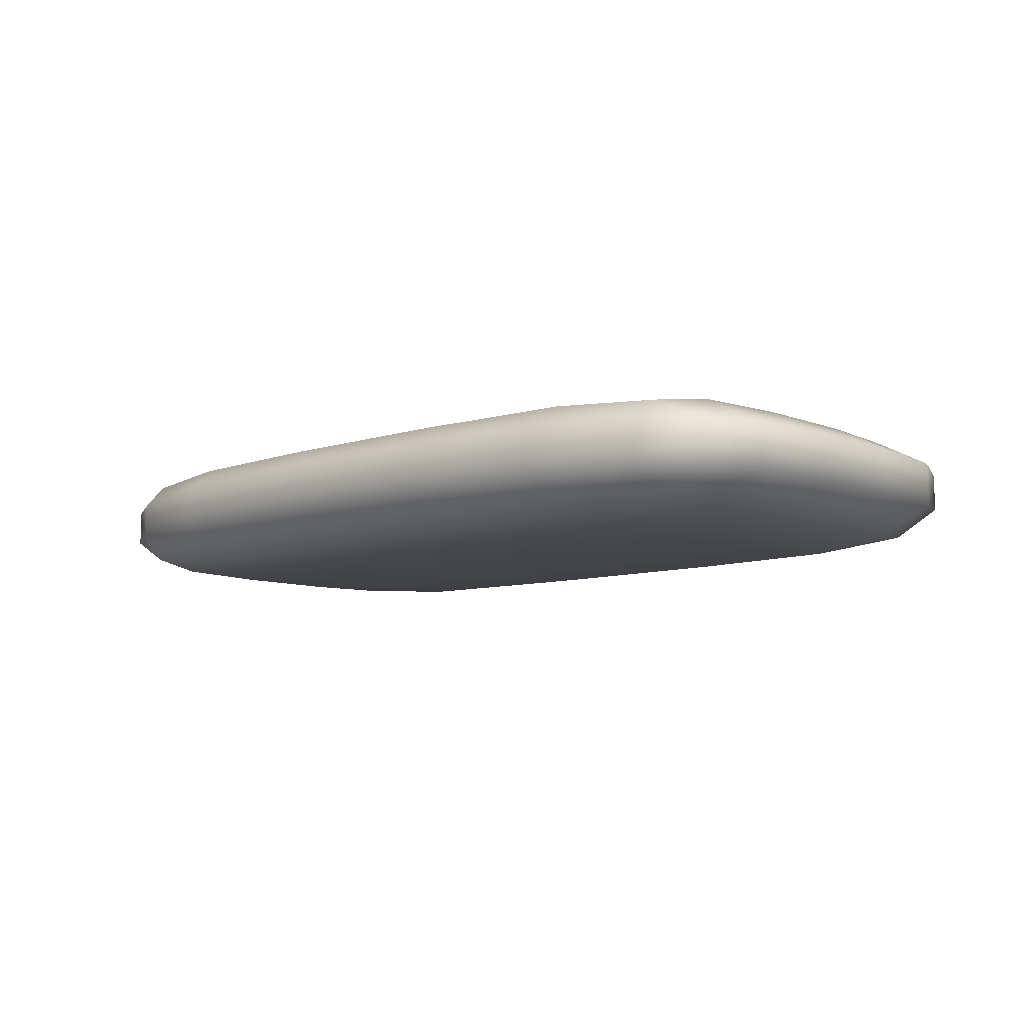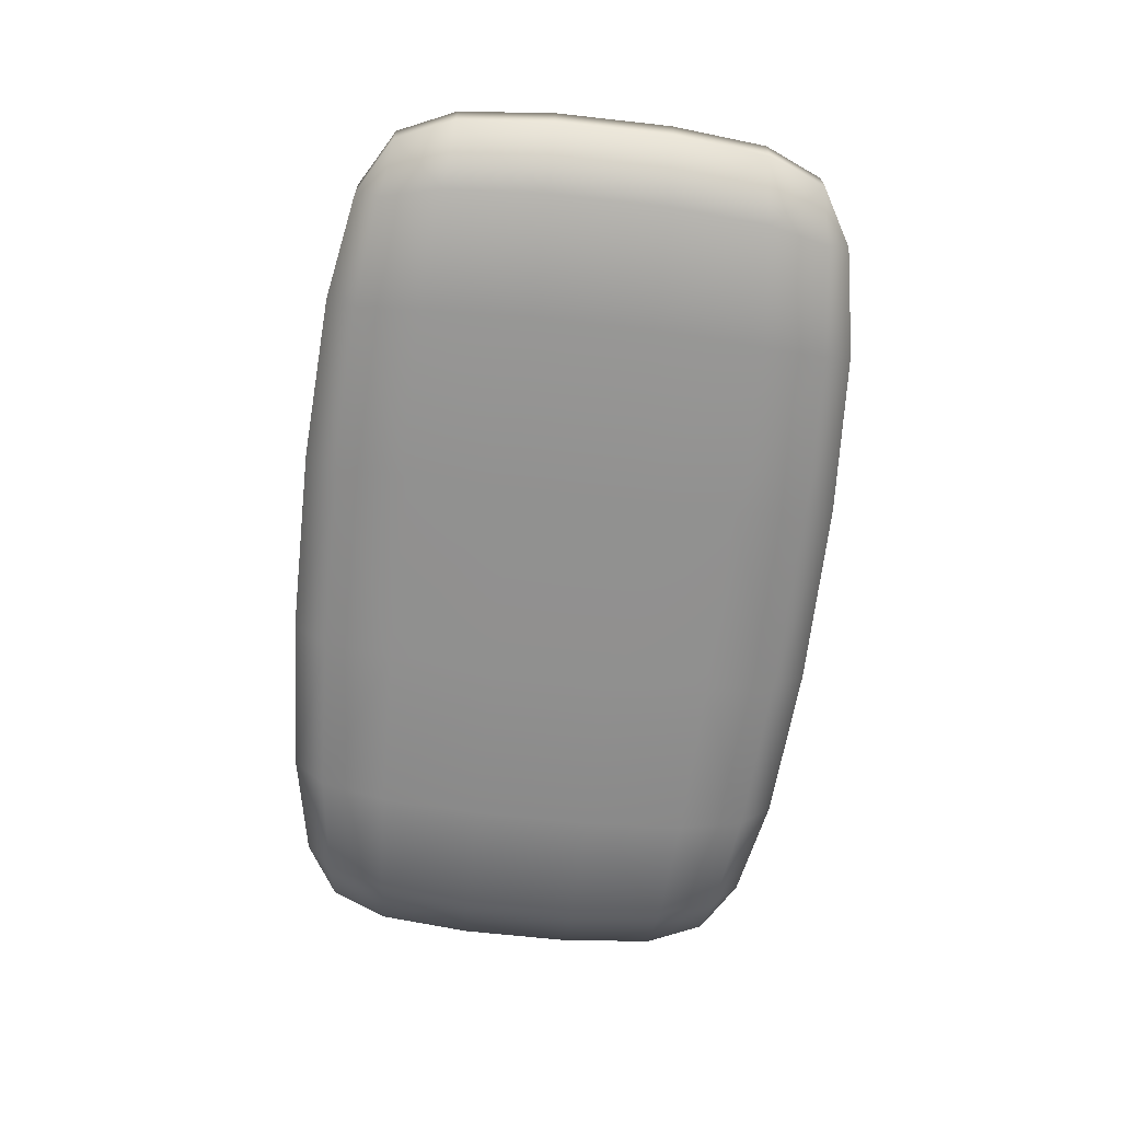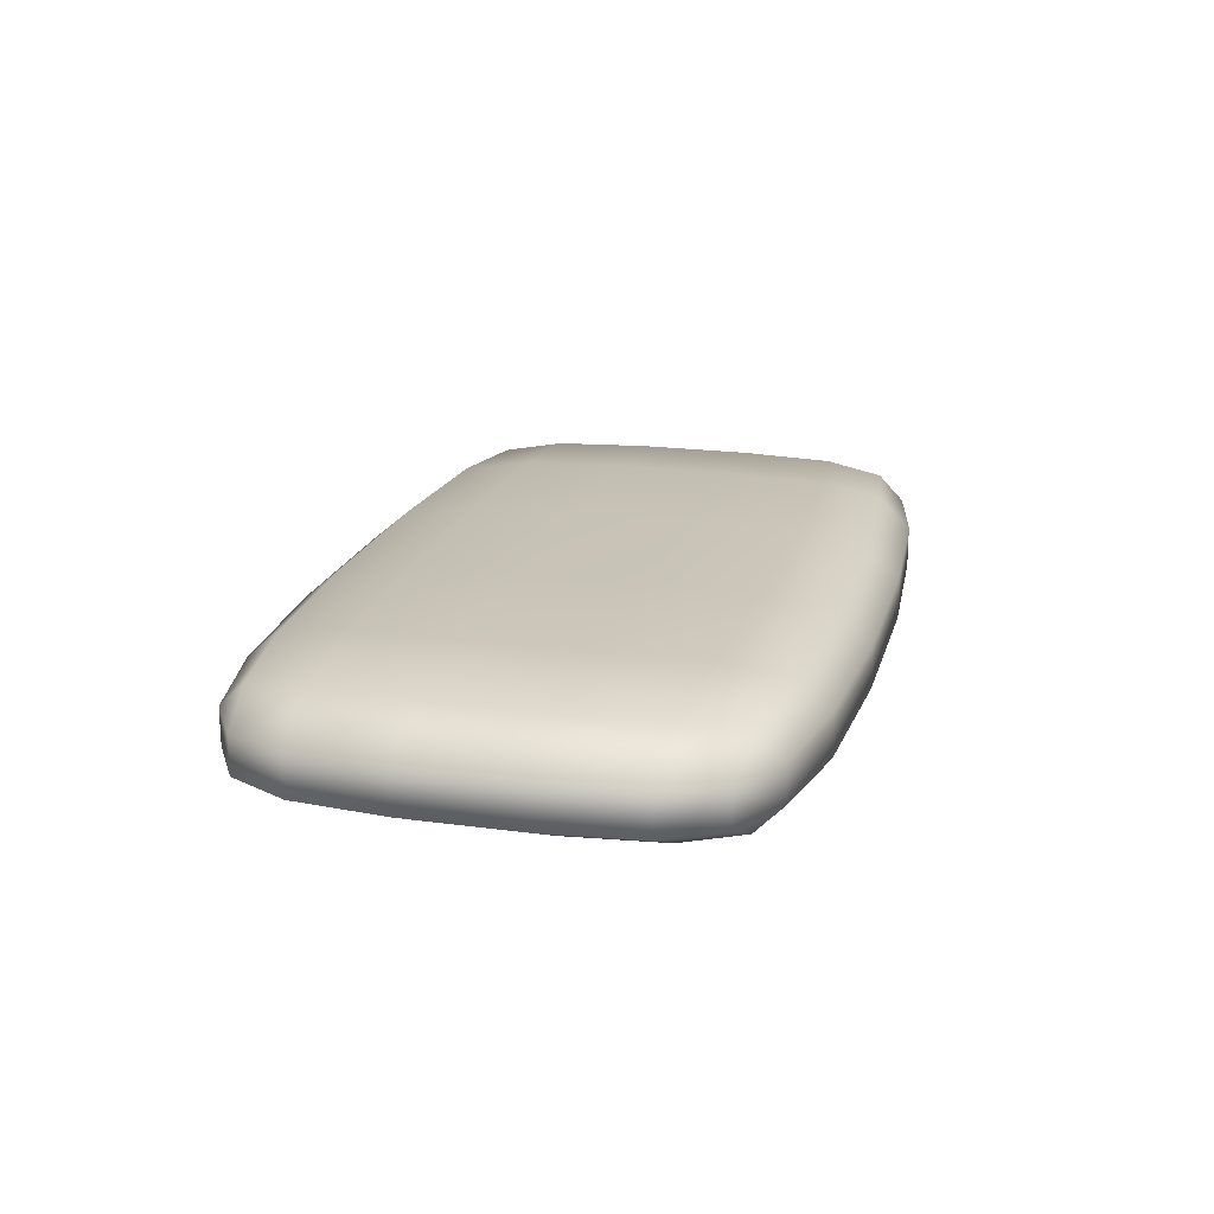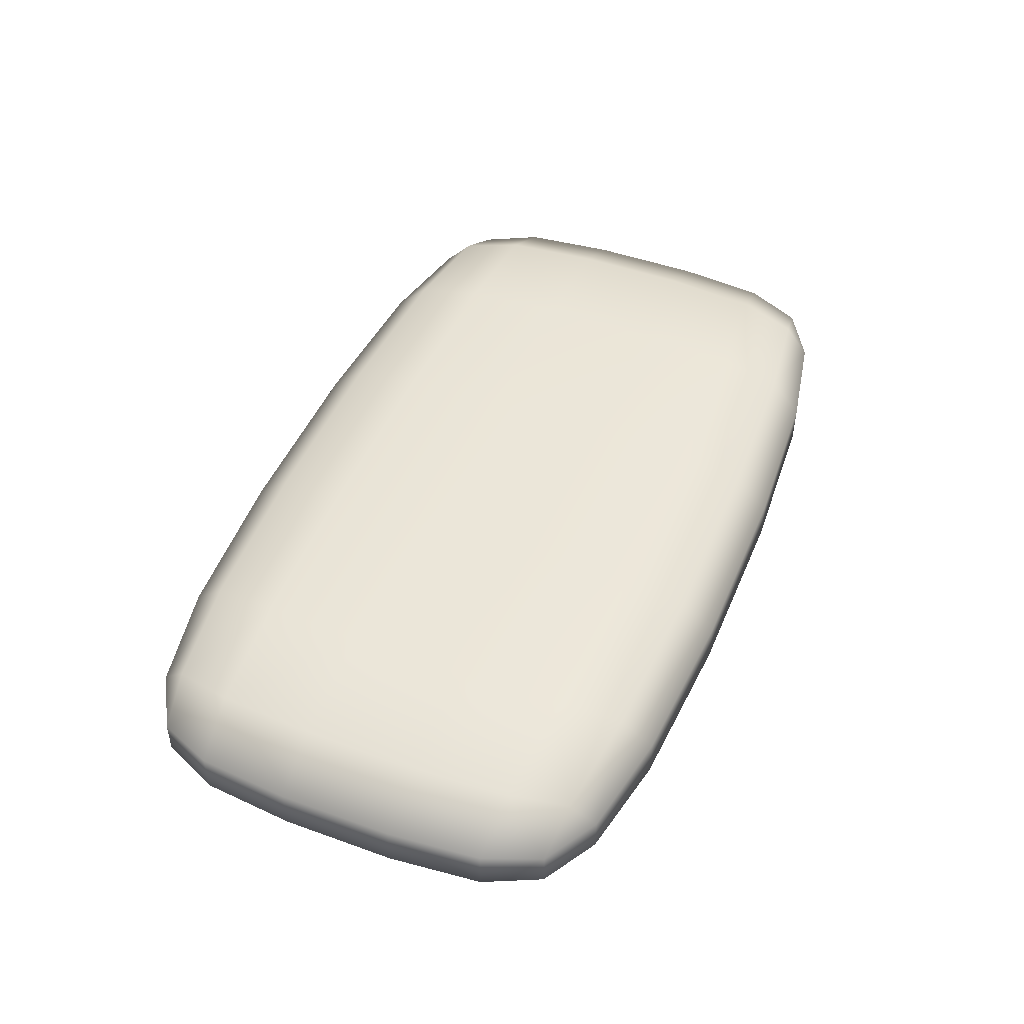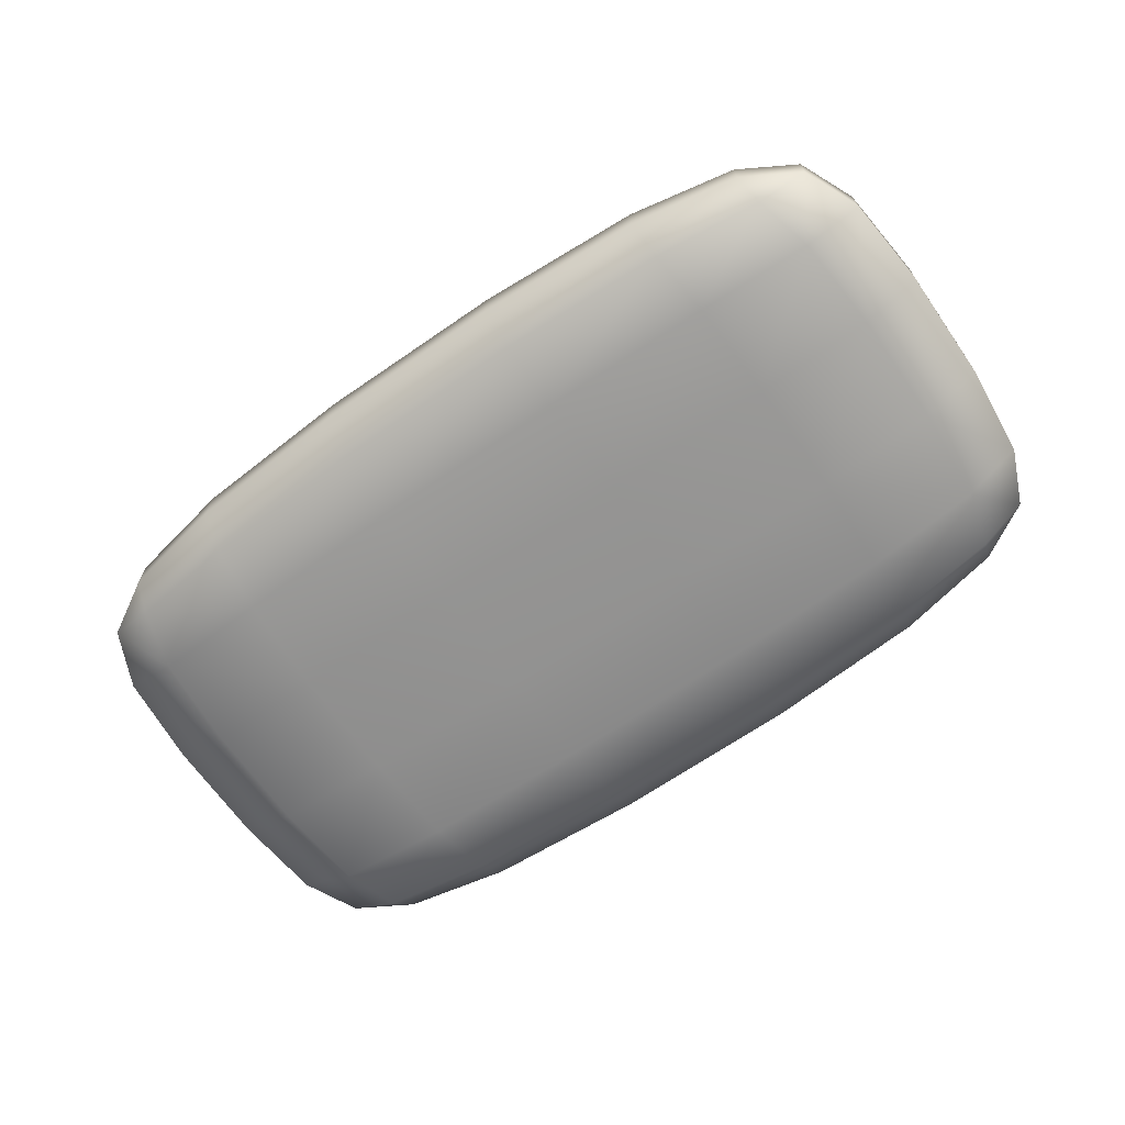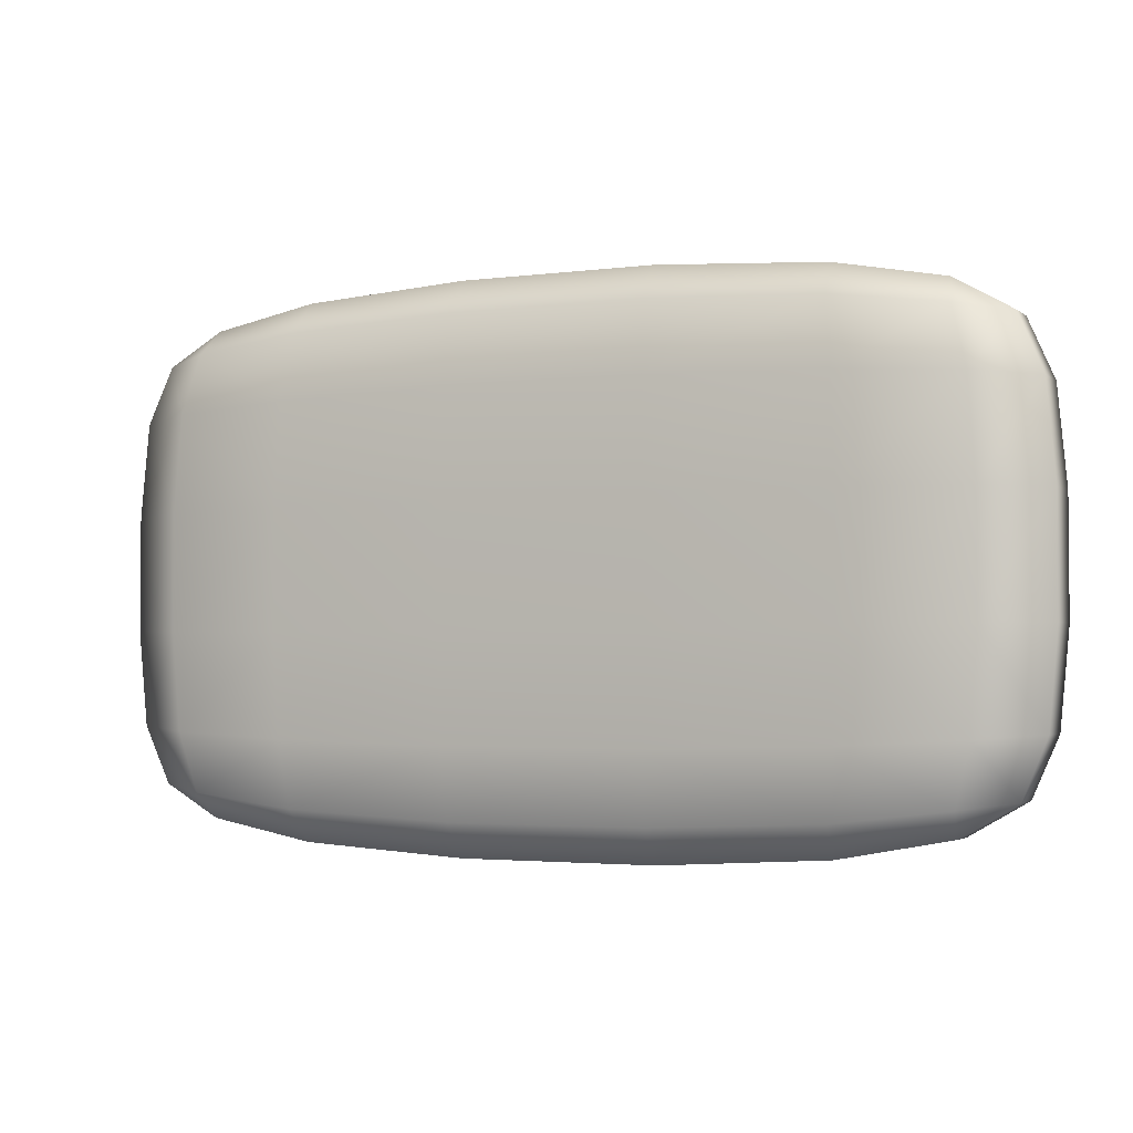
<metadata>
{"format":"obj","ext":"obj","renderer":"f3d","projection":"perspective","resolution":1024,"background":"white","views":[{"elev":-8.6,"azim":-137.4,"up":"+Z"},{"elev":-65.8,"azim":83.6,"up":"+Z"},{"elev":19.5,"azim":-75.7,"up":"+Z"},{"elev":47.2,"azim":-67.8,"up":"+Z"},{"elev":-66.8,"azim":-145.2,"up":"+Z"},{"elev":-2.9,"azim":24.6,"up":"+Y"}]}
</metadata>
<code>
v  1.391 11.39 0.3023
v  1.415 11.9 0.3118
v  0.5186 11.9 0.3181
v  0.5105 11.37 0.3074
v  1.415 12.51 0.3118
v  0.5186 12.51 0.3181
v  -0.5186 11.9 0.3181
v  -0.5105 11.37 0.3074
v  1.391 13.02 0.3023
v  0.5105 13.04 0.3074
v  -0.5186 12.51 0.3181
v  -0.5105 13.04 0.3074
v  1.331 13.53 0.106
v  0.4903 13.58 0.107
v  0.4984 13.4 0.2567
v  1.355 13.36 0.2536
v  1.331 13.53 -0.106
v  0.4903 13.58 -0.107
v  -0.4903 13.58 0.107
v  -0.4903 13.58 -0.107
v  -0.4984 13.4 0.2567
v  0.5186 11.9 -0.3181
v  1.415 11.9 -0.3118
v  1.391 11.39 -0.3023
v  0.5105 11.37 -0.3074
v  -0.5105 11.37 -0.3074
v  -0.5186 11.9 -0.3181
v  1.391 13.02 -0.3023
v  1.415 12.51 -0.3118
v  0.5186 12.51 -0.3181
v  0.5105 13.04 -0.3074
v  -0.5186 12.51 -0.3181
v  -0.5105 13.04 -0.3074
v  0.4903 10.83 -0.107
v  1.331 10.89 -0.106
v  1.331 10.89 0.106
v  0.4903 10.83 0.107
v  -0.4903 10.83 -0.107
v  -0.4903 10.83 0.107
v  2.285 11.44 0.1094
v  2.285 11.44 -0.1094
v  2.329 11.92 -0.1121
v  2.329 11.92 0.1121
v  2.329 12.49 0.1121
v  2.329 12.49 -0.1121
v  2.285 12.97 -0.1094
v  2.285 12.97 0.1094
v  -2.022 11.91 0.2656
v  -2.329 11.92 0.1121
v  -2.285 11.44 0.1094
v  -1.985 11.42 0.2587
v  -2.022 12.5 0.2656
v  -2.329 12.49 0.1121
v  -1.985 12.99 0.2587
v  -2.285 12.97 0.1094
v  -2.285 12.97 -0.1094
v  -2.329 12.49 -0.1121
v  -2.329 11.92 -0.1121
v  -2.285 11.44 -0.1094
v  -1.415 11.9 0.3118
v  -1.391 11.39 0.3023
v  -1.391 13.02 0.3023
v  -1.415 12.51 0.3118
v  -1.331 10.89 0.106
v  -1.331 10.89 -0.106
v  -1.875 10.99 -0.0918
v  -1.875 10.99 0.0918
v  -1.391 11.39 -0.3023
v  -1.415 11.9 -0.3118
v  -1.415 12.51 -0.3118
v  -2.022 11.91 -0.2656
v  -1.985 11.42 -0.2587
v  -2.022 12.5 -0.2656
v  -1.985 12.99 -0.2587
v  -1.391 13.02 -0.3023
v  -1.331 13.53 0.106
v  -1.355 13.36 0.2536
v  -1.875 13.42 0.0918
v  -1.907 13.29 0.2185
v  -1.331 13.53 -0.106
v  -1.875 13.42 -0.0918
v  -2.16 13.26 0.0928
v  -2.16 13.26 -0.0928
v  -1.907 13.29 -0.2185
v  -1.355 13.36 -0.2536
v  -0.4984 13.4 -0.2567
v  0.4984 13.4 -0.2567
v  1.355 13.36 -0.2536
v  2.16 13.26 -0.0928
v  2.16 13.26 0.0928
v  1.355 11.05 0.2536
v  0.4984 11.01 0.2567
v  -0.4984 11.01 0.2567
v  2.16 11.15 0.0928
v  2.16 11.15 -0.0928
v  1.355 11.05 -0.2536
v  0.4984 11.01 -0.2567
v  -0.4984 11.01 -0.2567
v  -2.16 11.15 -0.0928
v  -1.907 11.12 -0.2185
v  -1.355 11.05 -0.2536
v  -1.907 11.12 0.2185
v  -2.16 11.15 0.0928
v  -1.355 11.05 0.2536
v  1.875 13.42 0.0918
v  1.907 13.29 0.2185
v  1.875 13.42 -0.0918
v  1.985 12.99 -0.2587
v  1.907 13.29 -0.2185
v  2.022 11.91 -0.2656
v  1.985 11.42 -0.2587
v  2.022 12.5 -0.2656
v  1.875 10.99 -0.0918
v  1.907 11.12 -0.2185
v  1.875 10.99 0.0918
v  1.907 11.12 0.2185
v  1.985 11.42 0.2587
v  2.022 11.91 0.2656
v  2.022 12.5 0.2656
v  1.985 12.99 0.2587
g I_Head_polySurface48
f 1 2 3
f 3 4 1
f 2 5 6
f 6 3 2
f 7 8 4
f 4 3 7
f 6 5 9
f 9 10 6
f 6 11 7
f 7 3 6
f 6 10 12
f 12 11 6
f 13 14 15
f 15 16 13
f 14 13 17
f 17 18 14
f 19 14 18
f 18 20 19
f 19 21 15
f 15 14 19
f 22 23 24
f 24 25 22
f 22 25 26
f 26 27 22
f 28 29 30
f 30 31 28
f 30 29 23
f 23 22 30
f 32 30 22
f 22 27 32
f 32 33 31
f 31 30 32
f 34 35 36
f 36 37 34
f 38 34 37
f 37 39 38
f 40 41 42
f 42 43 40
f 44 43 42
f 42 45 44
f 46 47 44
f 44 45 46
f 48 49 50
f 50 51 48
f 48 52 53
f 53 49 48
f 52 54 55
f 55 53 52
f 55 56 57
f 57 53 55
f 58 59 50
f 50 49 58
f 57 58 49
f 49 53 57
f 7 60 61
f 61 8 7
f 60 48 51
f 51 61 60
f 11 12 62
f 62 63 11
f 11 63 60
f 60 7 11
f 63 52 48
f 48 60 63
f 63 62 54
f 54 52 63
f 64 65 38
f 38 39 64
f 66 65 64
f 64 67 66
f 27 26 68
f 68 69 27
f 69 70 32
f 32 27 69
f 59 58 71
f 71 72 59
f 69 68 72
f 72 71 69
f 73 57 56
f 56 74 73
f 57 73 71
f 71 58 57
f 32 70 75
f 75 33 32
f 73 70 69
f 69 71 73
f 70 73 74
f 74 75 70
f 76 77 21
f 21 19 76
f 78 79 77
f 77 76 78
f 80 76 19
f 19 20 80
f 80 81 78
f 78 76 80
f 78 82 79
f 55 82 83
f 83 56 55
f 81 83 82
f 82 78 81
f 82 55 54
f 54 79 82
f 75 74 84
f 84 85 75
f 83 81 84
f 83 84 74
f 74 56 83
f 80 20 86
f 86 85 80
f 85 86 33
f 33 75 85
f 81 80 85
f 85 84 81
f 87 18 17
f 17 88 87
f 31 87 88
f 88 28 31
f 86 87 31
f 31 33 86
f 18 87 86
f 86 20 18
f 46 89 90
f 90 47 46
f 10 9 16
f 16 15 10
f 12 10 15
f 15 21 12
f 77 62 12
f 12 21 77
f 62 77 79
f 79 54 62
f 36 91 92
f 92 37 36
f 4 92 91
f 91 1 4
f 93 92 4
f 4 8 93
f 92 93 39
f 39 37 92
f 40 94 95
f 95 41 40
f 25 24 96
f 96 97 25
f 26 25 97
f 97 98 26
f 97 96 35
f 35 34 97
f 38 98 97
f 97 34 38
f 66 99 100
f 68 101 100
f 100 72 68
f 66 100 101
f 101 65 66
f 72 100 99
f 99 59 72
f 65 101 98
f 98 38 65
f 101 68 26
f 26 98 101
f 67 102 103
f 103 102 51
f 51 50 103
f 103 99 66
f 66 67 103
f 59 99 103
f 103 50 59
f 61 51 102
f 102 104 61
f 93 104 64
f 64 39 93
f 104 102 67
f 67 64 104
f 8 61 104
f 104 93 8
f 90 105 106
f 13 105 107
f 107 17 13
f 105 13 16
f 16 106 105
f 89 107 105
f 105 90 89
f 89 46 108
f 108 109 89
f 107 89 109
f 28 88 109
f 109 108 28
f 107 109 88
f 88 17 107
f 110 42 41
f 41 111 110
f 42 110 112
f 112 45 42
f 23 110 111
f 111 24 23
f 46 45 112
f 112 108 46
f 29 112 110
f 110 23 29
f 108 112 29
f 29 28 108
f 95 113 114
f 95 114 111
f 111 41 95
f 114 96 24
f 24 111 114
f 96 114 113
f 113 35 96
f 115 113 95
f 95 94 115
f 35 113 115
f 115 36 35
f 94 116 115
f 115 116 91
f 91 36 115
f 94 40 117
f 117 116 94
f 116 117 1
f 1 91 116
f 118 117 40
f 40 43 118
f 2 118 119
f 119 5 2
f 117 118 2
f 2 1 117
f 119 44 47
f 47 120 119
f 44 119 118
f 118 43 44
f 5 119 120
f 120 9 5
f 90 106 120
f 120 47 90
f 106 16 9
f 9 120 106

</code>
